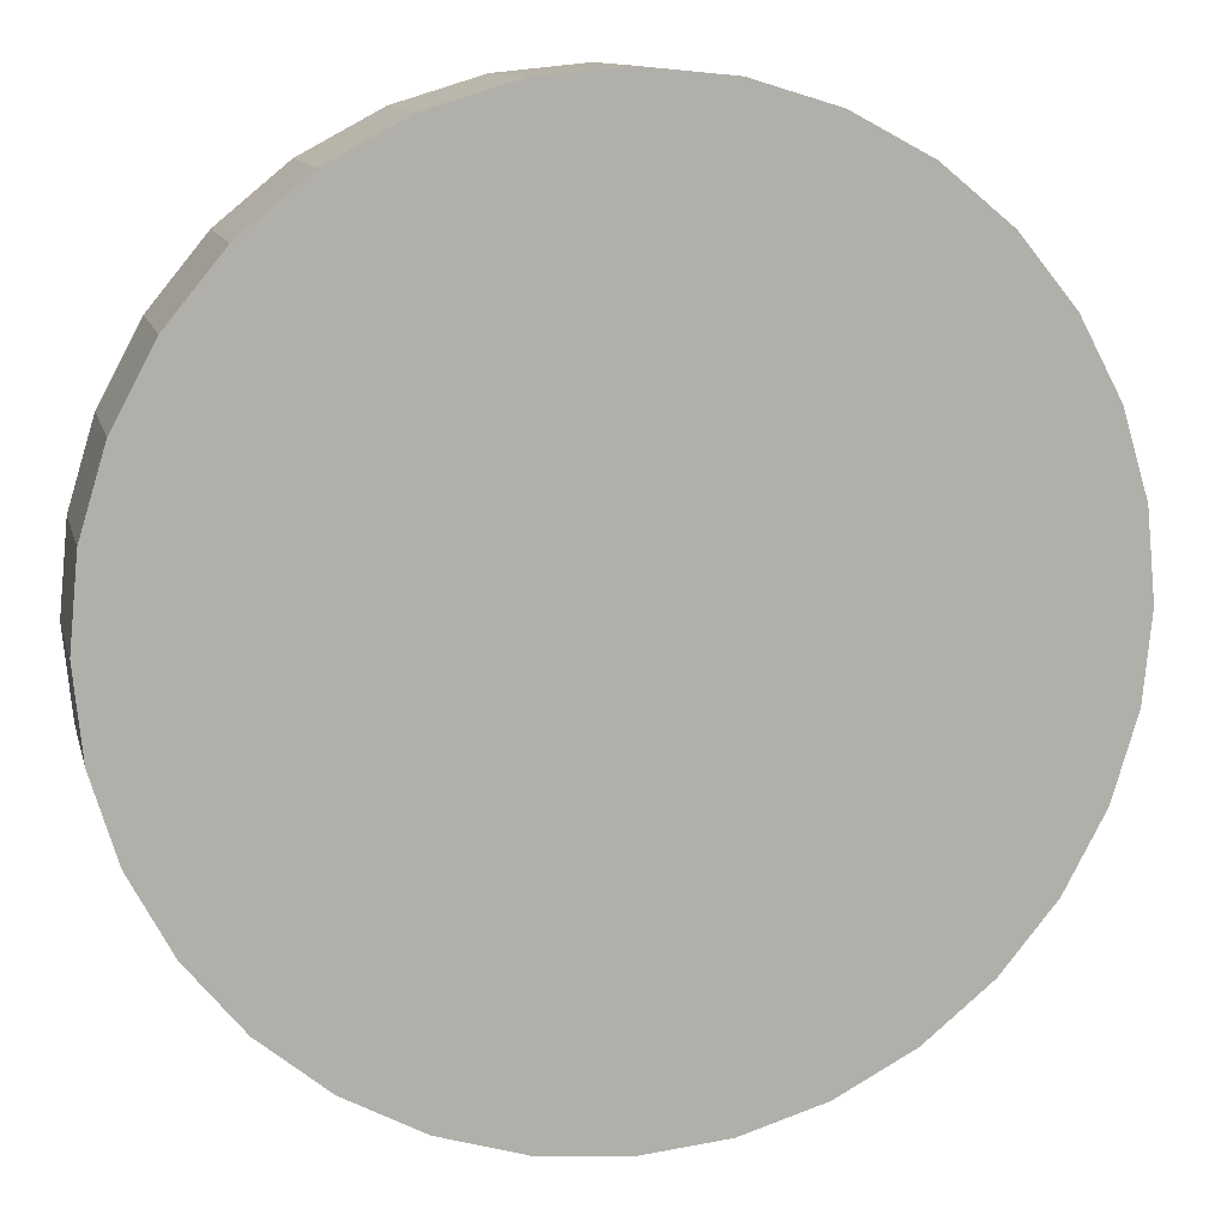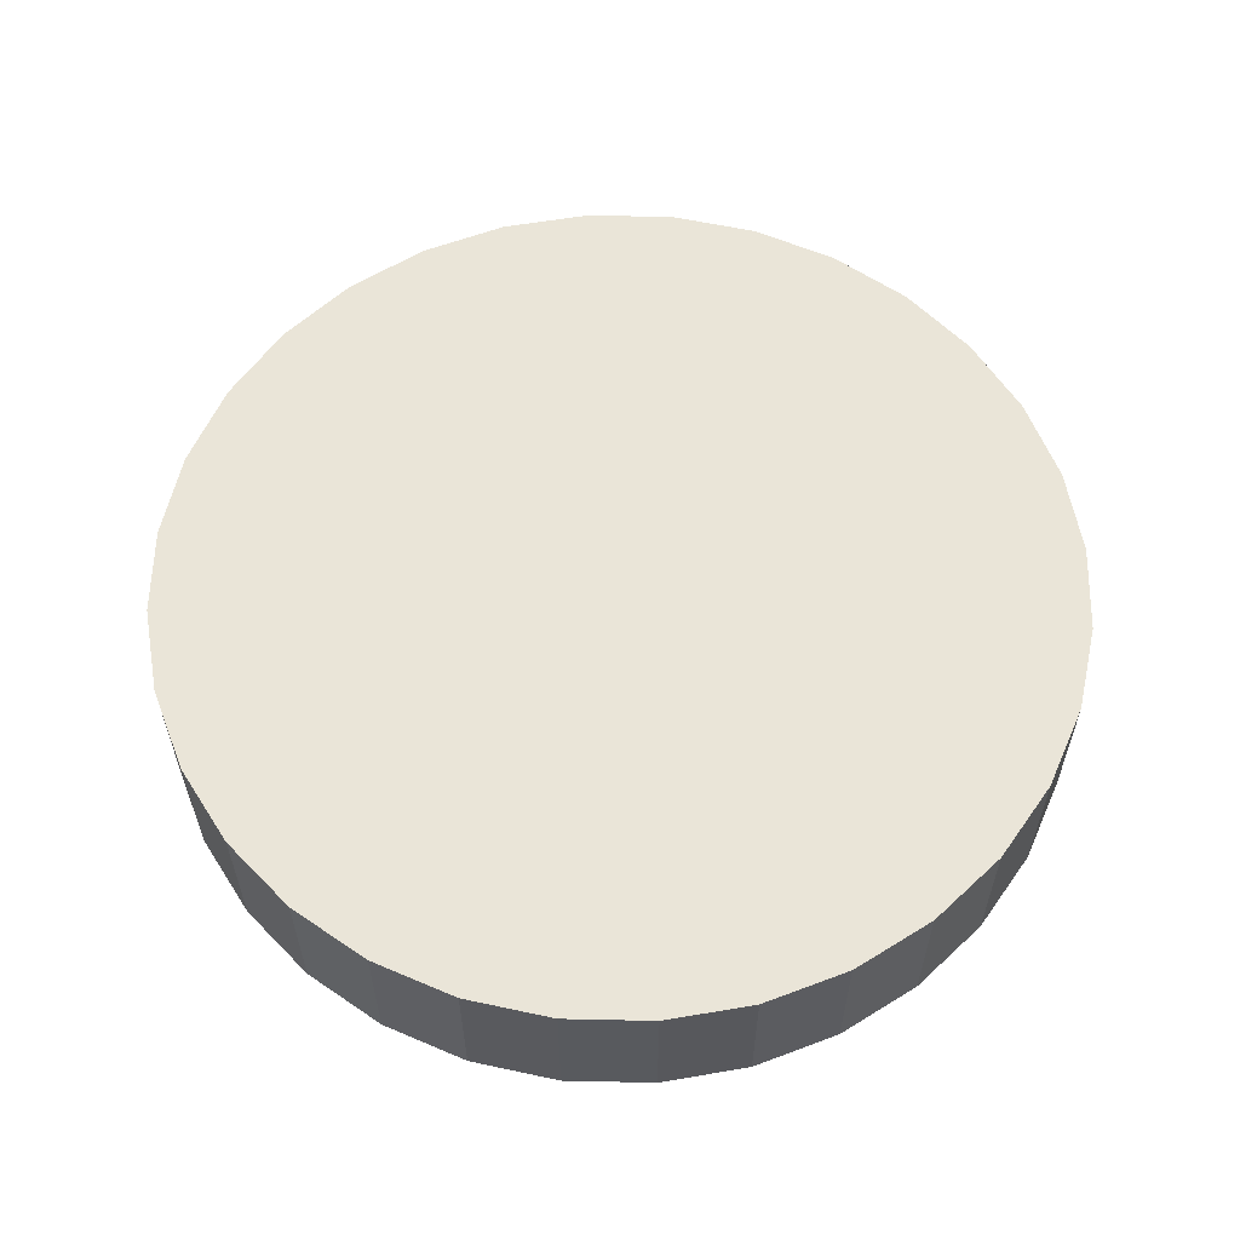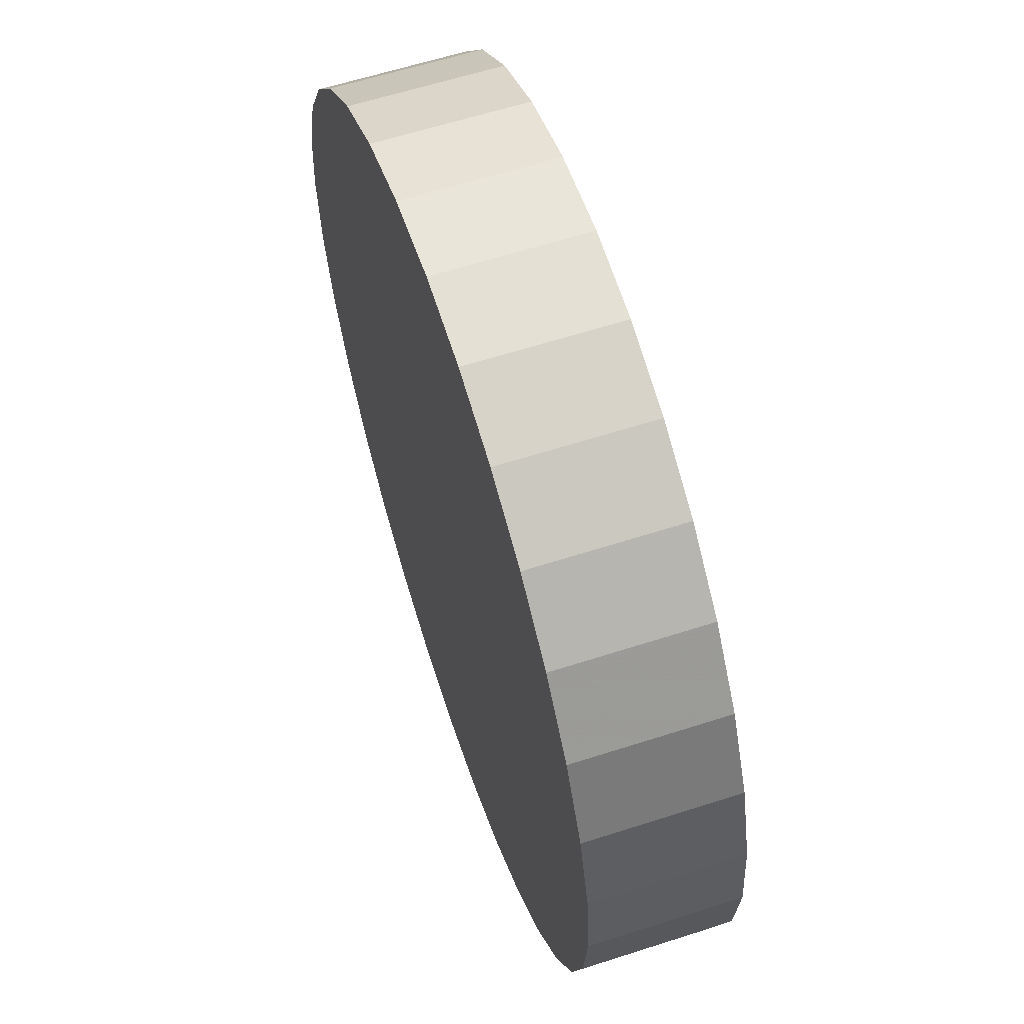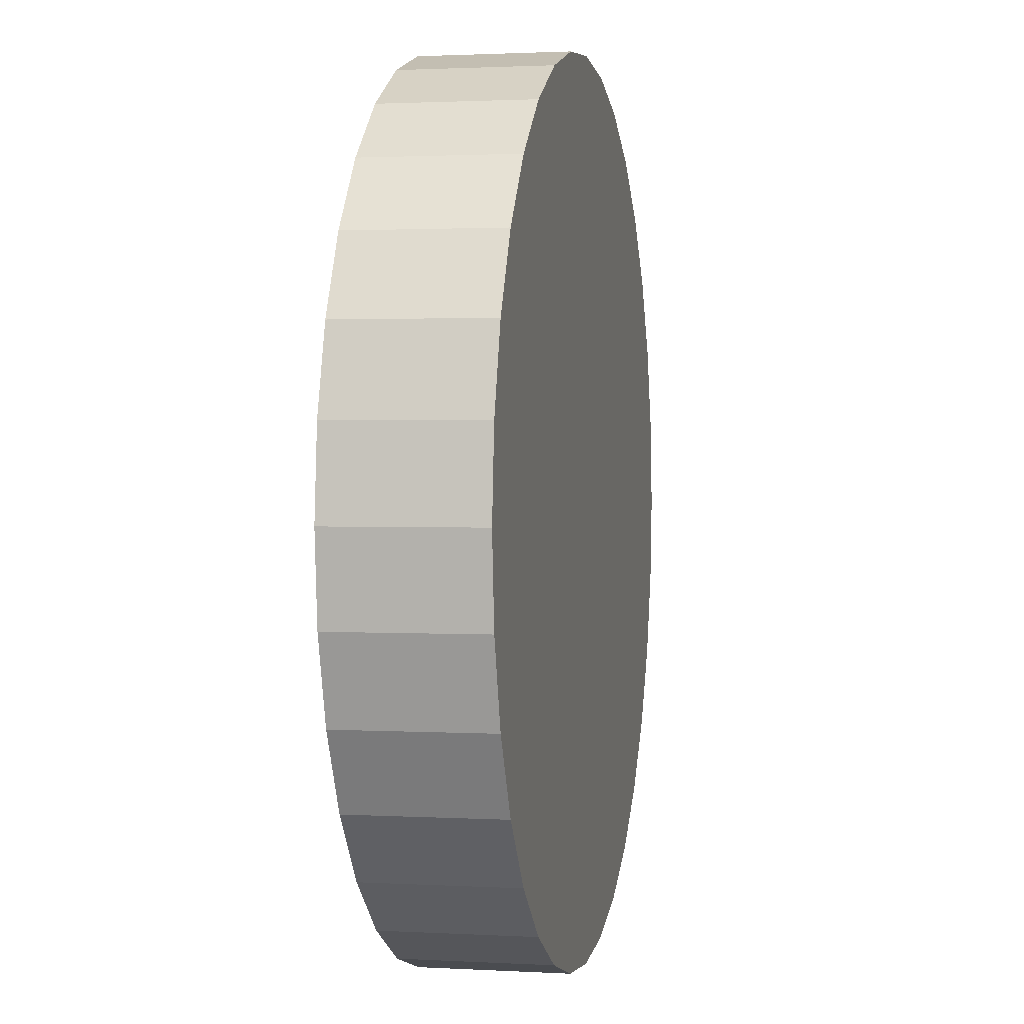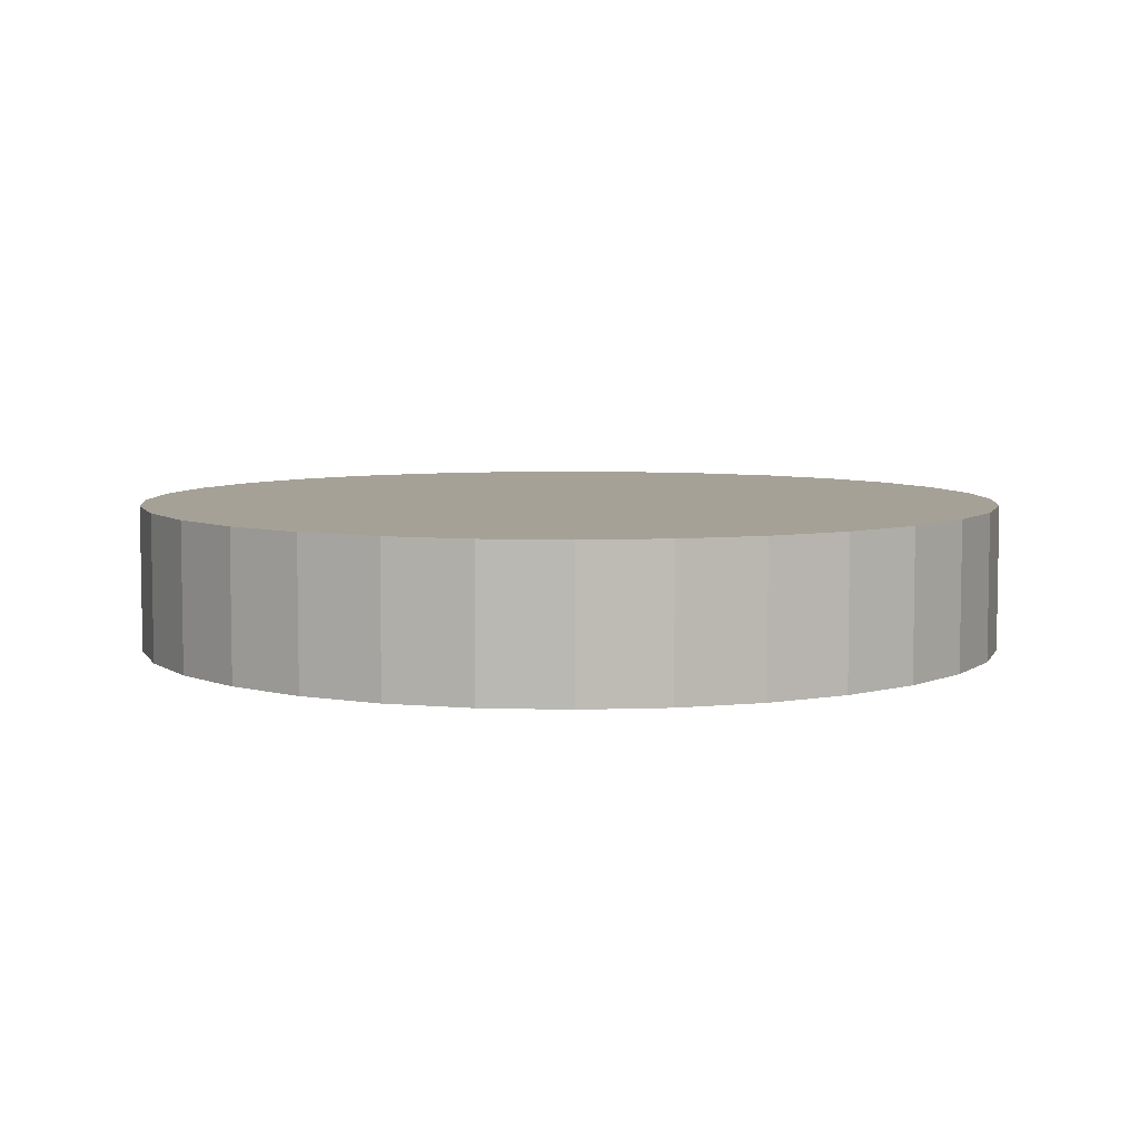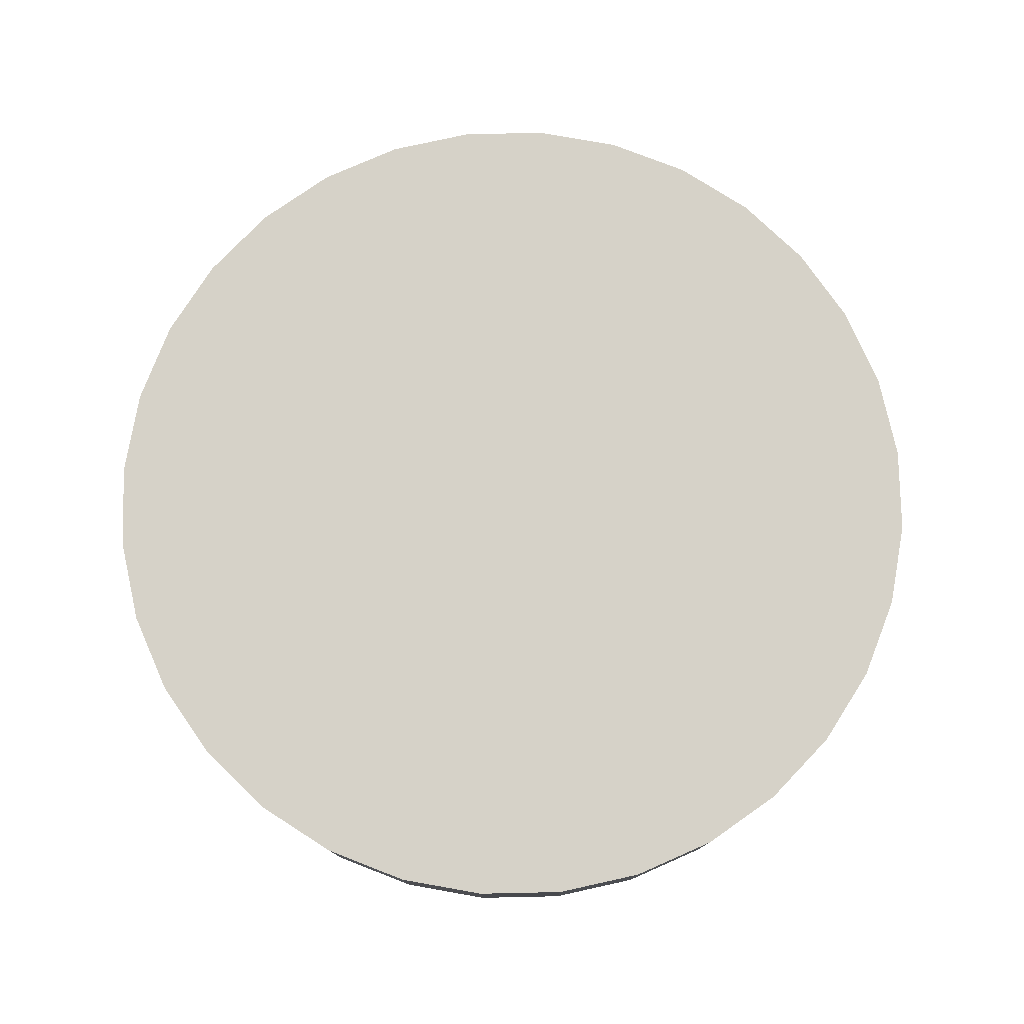
<metadata>
{"format":"obj","ext":"obj","renderer":"f3d","projection":"perspective","resolution":1024,"background":"white","views":[{"elev":11.6,"azim":166.8,"up":"+Y"},{"elev":59.1,"azim":164.4,"up":"+Z"},{"elev":61.2,"azim":-108.2,"up":"+Y"},{"elev":1.6,"azim":101.5,"up":"+Y"},{"elev":6.2,"azim":-135.6,"up":"+Z"},{"elev":77.8,"azim":139.4,"up":"+Z"}]}
</metadata>
<code>
v 0.15 0 -0.025
v 0.1471 0.02926 -0.025
v 0.1386 0.0574 -0.025
v 0.1247 0.08334 -0.025
v 0.1061 0.1061 -0.025
v 0.08334 0.1247 -0.025
v 0.0574 0.1386 -0.025
v 0.02926 0.1471 -0.025
v 9.185e-18 0.15 -0.025
v -0.02926 0.1471 -0.025
v -0.0574 0.1386 -0.025
v -0.08334 0.1247 -0.025
v -0.1061 0.1061 -0.025
v -0.1247 0.08334 -0.025
v -0.1386 0.0574 -0.025
v -0.1471 0.02926 -0.025
v -0.15 1.837e-17 -0.025
v -0.1471 -0.02926 -0.025
v -0.1386 -0.0574 -0.025
v -0.1247 -0.08334 -0.025
v -0.1061 -0.1061 -0.025
v -0.08334 -0.1247 -0.025
v -0.0574 -0.1386 -0.025
v -0.02926 -0.1471 -0.025
v -2.755e-17 -0.15 -0.025
v 0.02926 -0.1471 -0.025
v 0.0574 -0.1386 -0.025
v 0.08334 -0.1247 -0.025
v 0.1061 -0.1061 -0.025
v 0.1247 -0.08334 -0.025
v 0.1386 -0.0574 -0.025
v 0.1471 -0.02926 -0.025
v 0.15 0 0.025
v 0.1471 0.02926 0.025
v 0.1386 0.0574 0.025
v 0.1247 0.08334 0.025
v 0.1061 0.1061 0.025
v 0.08334 0.1247 0.025
v 0.0574 0.1386 0.025
v 0.02926 0.1471 0.025
v 9.185e-18 0.15 0.025
v -0.02926 0.1471 0.025
v -0.0574 0.1386 0.025
v -0.08334 0.1247 0.025
v -0.1061 0.1061 0.025
v -0.1247 0.08334 0.025
v -0.1386 0.0574 0.025
v -0.1471 0.02926 0.025
v -0.15 1.837e-17 0.025
v -0.1471 -0.02926 0.025
v -0.1386 -0.0574 0.025
v -0.1247 -0.08334 0.025
v -0.1061 -0.1061 0.025
v -0.08334 -0.1247 0.025
v -0.0574 -0.1386 0.025
v -0.02926 -0.1471 0.025
v -2.755e-17 -0.15 0.025
v 0.02926 -0.1471 0.025
v 0.0574 -0.1386 0.025
v 0.08334 -0.1247 0.025
v 0.1061 -0.1061 0.025
v 0.1247 -0.08334 0.025
v 0.1386 -0.0574 0.025
v 0.1471 -0.02926 0.025
v 0 0 -0.025
v 0 0 0.025
f 1 2 34 33
f 2 3 35 34
f 3 4 36 35
f 4 5 37 36
f 5 6 38 37
f 6 7 39 38
f 7 8 40 39
f 8 9 41 40
f 9 10 42 41
f 10 11 43 42
f 11 12 44 43
f 12 13 45 44
f 13 14 46 45
f 14 15 47 46
f 15 16 48 47
f 16 17 49 48
f 17 18 50 49
f 18 19 51 50
f 19 20 52 51
f 20 21 53 52
f 21 22 54 53
f 22 23 55 54
f 23 24 56 55
f 24 25 57 56
f 25 26 58 57
f 26 27 59 58
f 27 28 60 59
f 28 29 61 60
f 29 30 62 61
f 30 31 63 62
f 31 32 64 63
f 32 1 33 64
f 1 65 2
f 2 65 3
f 3 65 4
f 4 65 5
f 5 65 6
f 6 65 7
f 7 65 8
f 8 65 9
f 9 65 10
f 10 65 11
f 11 65 12
f 12 65 13
f 13 65 14
f 14 65 15
f 15 65 16
f 16 65 17
f 17 65 18
f 18 65 19
f 19 65 20
f 20 65 21
f 21 65 22
f 22 65 23
f 23 65 24
f 24 65 25
f 25 65 26
f 26 65 27
f 27 65 28
f 28 65 29
f 29 65 30
f 30 65 31
f 31 65 32
f 32 65 1
f 33 34 66
f 34 35 66
f 35 36 66
f 36 37 66
f 37 38 66
f 38 39 66
f 39 40 66
f 40 41 66
f 41 42 66
f 42 43 66
f 43 44 66
f 44 45 66
f 45 46 66
f 46 47 66
f 47 48 66
f 48 49 66
f 49 50 66
f 50 51 66
f 51 52 66
f 52 53 66
f 53 54 66
f 54 55 66
f 55 56 66
f 56 57 66
f 57 58 66
f 58 59 66
f 59 60 66
f 60 61 66
f 61 62 66
f 62 63 66
f 63 64 66
f 64 33 66

</code>
